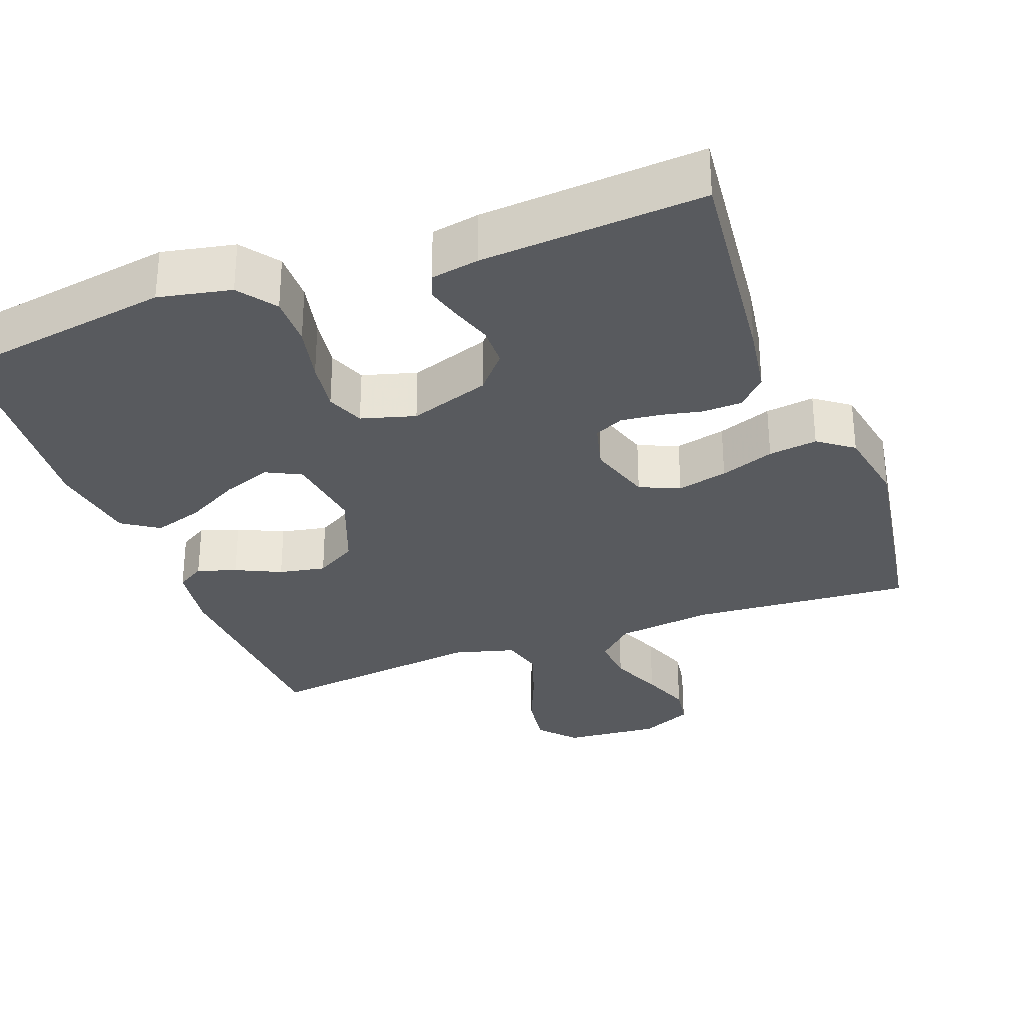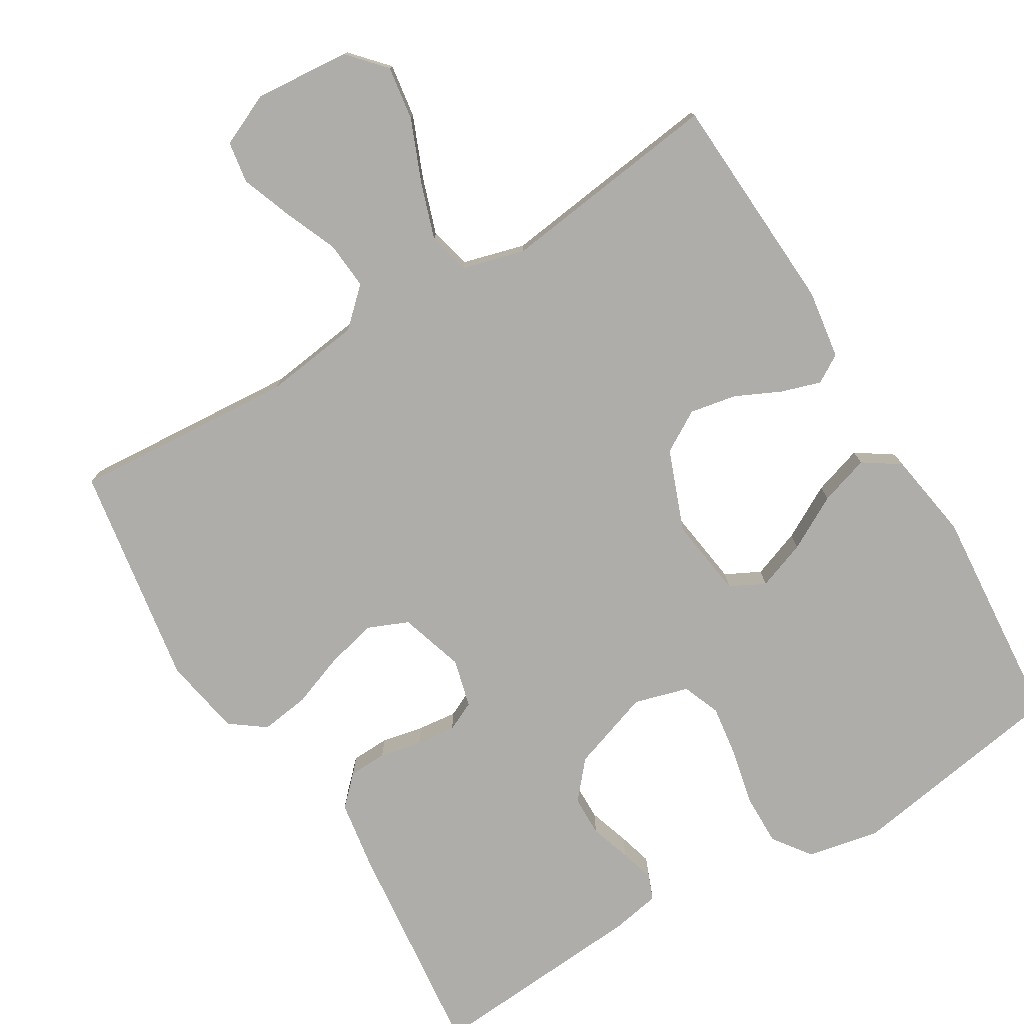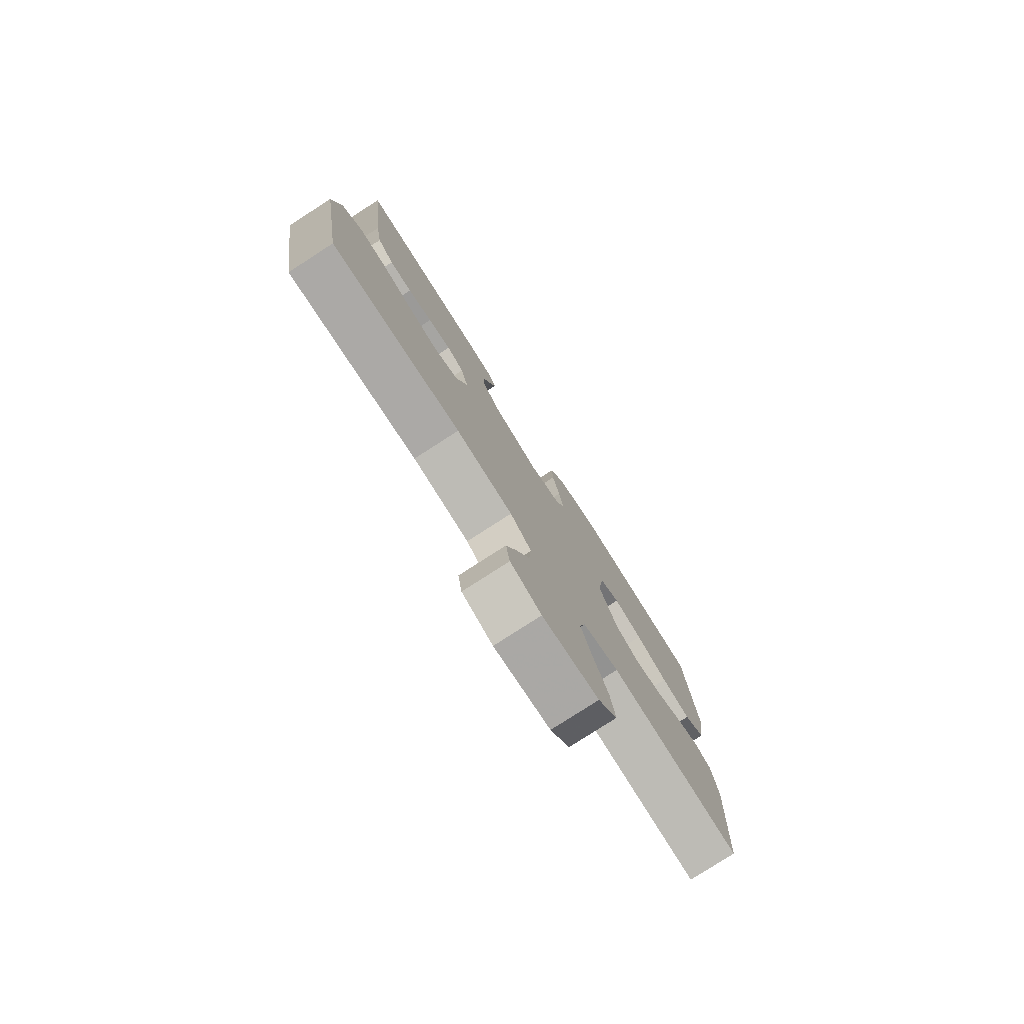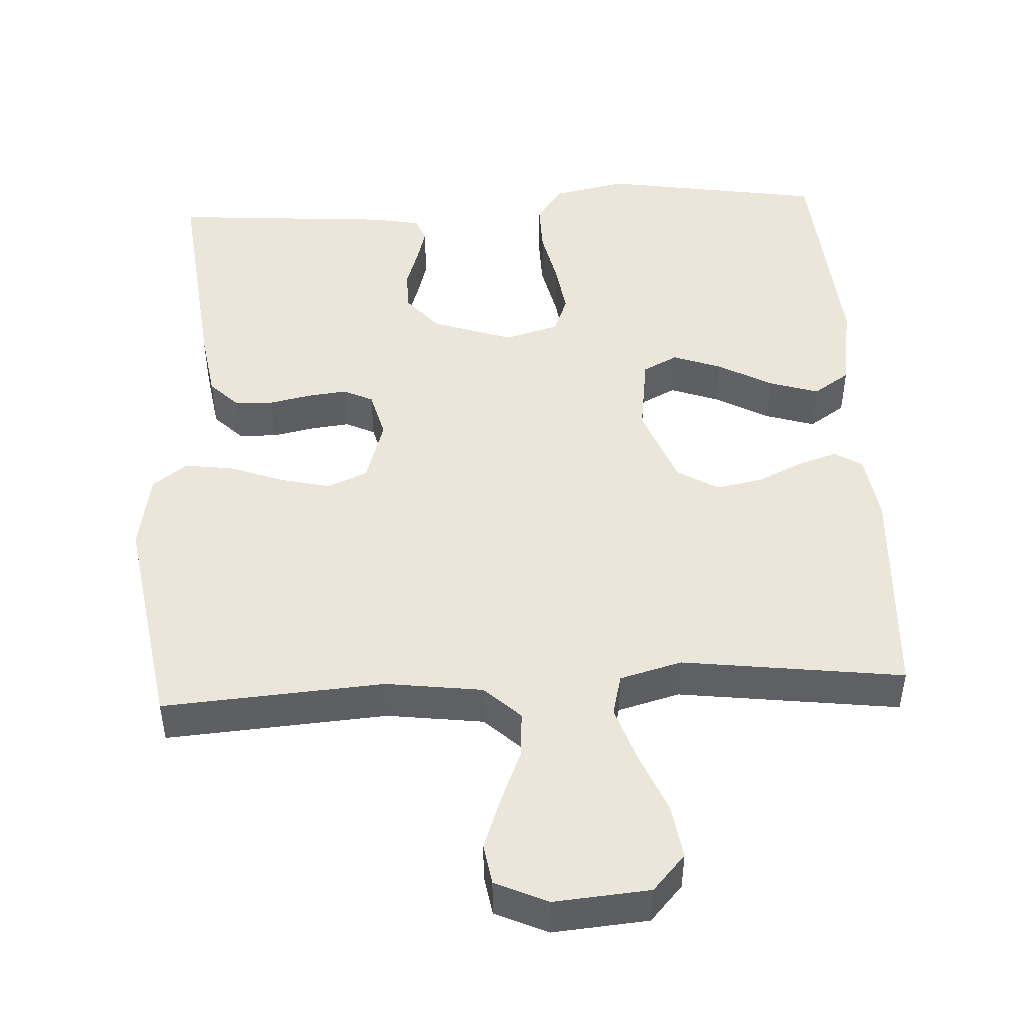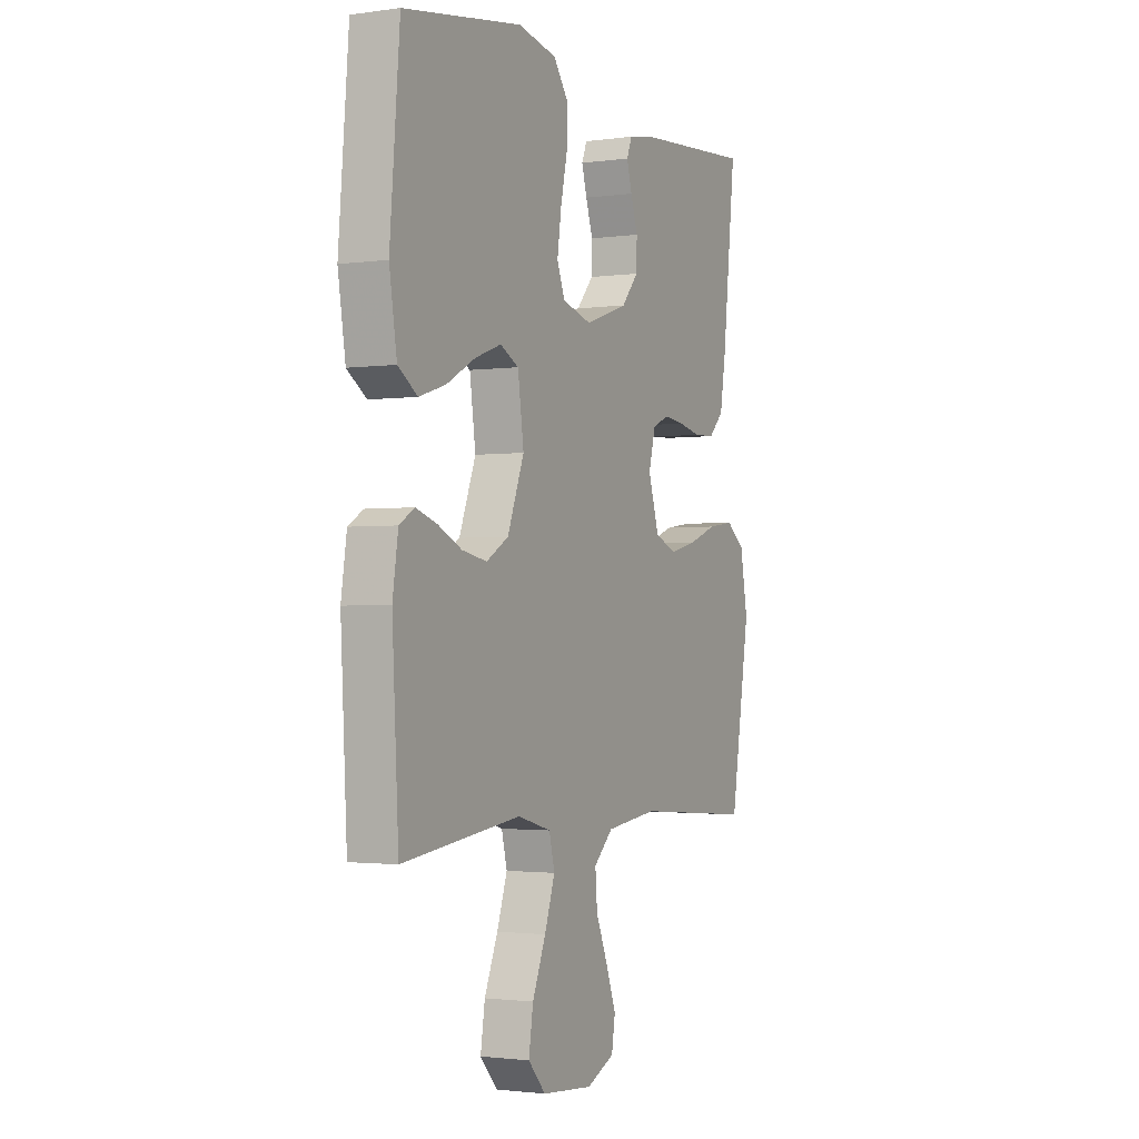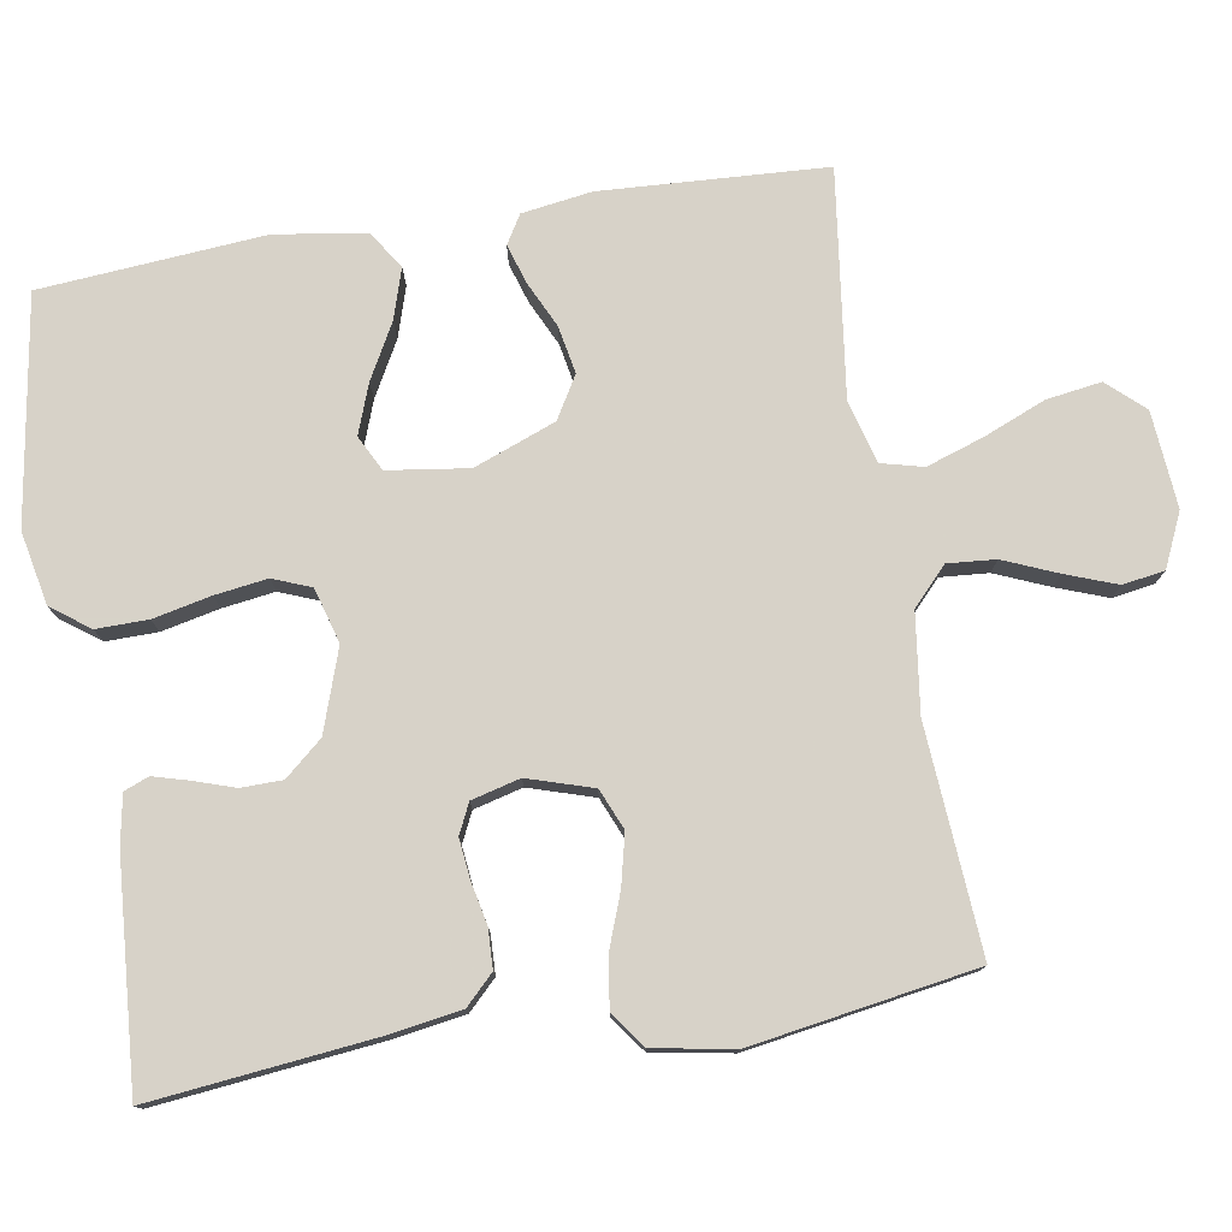
<metadata>
{"format":"obj","ext":"obj","renderer":"f3d","projection":"perspective","resolution":1024,"background":"white","views":[{"elev":-31.0,"azim":20.5,"up":"+Y"},{"elev":-77.1,"azim":-148.8,"up":"+Y"},{"elev":-78.9,"azim":122.8,"up":"+Z"},{"elev":47.5,"azim":177.0,"up":"+Y"},{"elev":-1.9,"azim":-63.4,"up":"+Z"},{"elev":77.3,"azim":80.7,"up":"+Y"}]}
</metadata>
<code>
v 0.5 0.07 -0.5
v 0.2 0.07 -0.478
v 0.069 0.07 -0.495
v 0.02 0.07 -0.541
v 0.025 0.07 -0.605
v 0.055 0.07 -0.677
v 0.08 0.07 -0.745
v 0.071 0.07 -0.801
v 0 0.07 -0.833
v -0.129 0.07 -0.822
v -0.173 0.07 -0.773
v -0.162 0.07 -0.7
v -0.128 0.07 -0.618
v -0.102 0.07 -0.541
v -0.116 0.07 -0.485
v -0.2 0.07 -0.462
v -0.5 0.07 -0.5
v -0.516 0.07 -0.2
v -0.502 0.07 -0.107
v -0.464 0.07 -0.084
v -0.411 0.07 -0.101
v -0.35 0.07 -0.13
v -0.287 0.07 -0.142
v -0.231 0.07 -0.109
v -0.189 0.07 0
v -0.204 0.07 0.108
v -0.251 0.07 0.132
v -0.317 0.07 0.108
v -0.39 0.07 0.068
v -0.457 0.07 0.047
v -0.506 0.07 0.08
v -0.525 0.07 0.2
v -0.5 0.07 0.5
v -0.2 0.07 0.548
v -0.102 0.07 0.528
v -0.065 0.07 0.477
v -0.066 0.07 0.408
v -0.083 0.07 0.331
v -0.093 0.07 0.261
v -0.073 0.07 0.21
v 0 0.07 0.189
v 0.109 0.07 0.226
v 0.152 0.07 0.276
v 0.153 0.07 0.331
v 0.135 0.07 0.386
v 0.122 0.07 0.433
v 0.135 0.07 0.466
v 0.2 0.07 0.478
v 0.5 0.07 0.5
v 0.467 0.07 0.2
v 0.452 0.07 0.106
v 0.414 0.07 0.068
v 0.362 0.07 0.066
v 0.305 0.07 0.078
v 0.252 0.07 0.084
v 0.212 0.07 0.065
v 0.195 0.07 0
v 0.222 0.07 -0.087
v 0.276 0.07 -0.11
v 0.344 0.07 -0.094
v 0.417 0.07 -0.067
v 0.483 0.07 -0.058
v 0.53 0.07 -0.093
v 0.549 0.07 -0.2
v 0.5 0 -0.5
v 0.2 0 -0.478
v 0.069 0 -0.495
v 0.02 0 -0.541
v 0.025 0 -0.605
v 0.055 0 -0.677
v 0.08 0 -0.745
v 0.071 0 -0.801
v 0 0 -0.833
v -0.129 0 -0.822
v -0.173 0 -0.773
v -0.162 0 -0.7
v -0.128 0 -0.618
v -0.102 0 -0.541
v -0.116 0 -0.485
v -0.2 0 -0.462
v -0.5 0 -0.5
v -0.516 0 -0.2
v -0.502 0 -0.107
v -0.464 0 -0.084
v -0.411 0 -0.101
v -0.35 0 -0.13
v -0.287 0 -0.142
v -0.231 0 -0.109
v -0.189 0 0
v -0.204 0 0.108
v -0.251 0 0.132
v -0.317 0 0.108
v -0.39 0 0.068
v -0.457 0 0.047
v -0.506 0 0.08
v -0.525 0 0.2
v -0.5 0 0.5
v -0.2 0 0.548
v -0.102 0 0.528
v -0.065 0 0.477
v -0.066 0 0.408
v -0.083 0 0.331
v -0.093 0 0.261
v -0.073 0 0.21
v 0 0 0.189
v 0.109 0 0.226
v 0.152 0 0.276
v 0.153 0 0.331
v 0.135 0 0.386
v 0.122 0 0.433
v 0.135 0 0.466
v 0.2 0 0.478
v 0.5 0 0.5
v 0.467 0 0.2
v 0.452 0 0.106
v 0.414 0 0.068
v 0.362 0 0.066
v 0.305 0 0.078
v 0.252 0 0.084
v 0.212 0 0.065
v 0.195 0 0
v 0.222 0 -0.087
v 0.276 0 -0.11
v 0.344 0 -0.094
v 0.417 0 -0.067
v 0.483 0 -0.058
v 0.53 0 -0.093
v 0.549 0 -0.2
f 63 64 1 2
f 60 61 62 63
f 59 60 63 2
f 58 59 2 3
f 57 58 3 4
f 56 57 4
f 51 52 53 54
f 51 54 55
f 50 51 55
f 49 50 55 56
f 47 48 49 56
f 44 45 46 47
f 35 36 37 38
f 35 38 39
f 34 35 39
f 33 34 39
f 32 33 39 40
f 28 29 30 31
f 27 28 31 32
f 19 20 21 22
f 19 22 23
f 16 17 18 19
f 15 16 19 23
f 10 11 12 13
f 10 13 14
f 9 10 14
f 8 9 14 15
f 5 6 7 8
f 44 47 56
f 43 44 56
f 42 43 56 4
f 41 42 4
f 27 32 40 41
f 26 27 41
f 25 26 41 4
f 24 25 4 5
f 15 23 24
f 5 8 15 24
f 66 65 128 127
f 127 126 125 124
f 66 127 124 123
f 67 66 123 122
f 68 67 122 121
f 68 121 120
f 118 117 116 115
f 119 118 115
f 119 115 114
f 120 119 114 113
f 120 113 112 111
f 111 110 109 108
f 102 101 100 99
f 103 102 99
f 103 99 98
f 103 98 97
f 104 103 97 96
f 95 94 93 92
f 96 95 92 91
f 86 85 84 83
f 87 86 83
f 83 82 81 80
f 87 83 80 79
f 77 76 75 74
f 78 77 74
f 78 74 73
f 79 78 73 72
f 72 71 70 69
f 120 111 108
f 120 108 107
f 68 120 107 106
f 68 106 105
f 105 104 96 91
f 105 91 90
f 68 105 90 89
f 69 68 89 88
f 88 87 79
f 88 79 72 69
f 1 65 66 2
f 2 66 67 3
f 3 67 68 4
f 4 68 69 5
f 5 69 70 6
f 6 70 71 7
f 7 71 72 8
f 8 72 73 9
f 9 73 74 10
f 10 74 75 11
f 11 75 76 12
f 12 76 77 13
f 13 77 78 14
f 14 78 79 15
f 15 79 80 16
f 16 80 81 17
f 17 81 82 18
f 18 82 83 19
f 19 83 84 20
f 20 84 85 21
f 21 85 86 22
f 22 86 87 23
f 23 87 88 24
f 24 88 89 25
f 25 89 90 26
f 26 90 91 27
f 27 91 92 28
f 28 92 93 29
f 29 93 94 30
f 30 94 95 31
f 31 95 96 32
f 32 96 97 33
f 33 97 98 34
f 34 98 99 35
f 35 99 100 36
f 36 100 101 37
f 37 101 102 38
f 38 102 103 39
f 39 103 104 40
f 40 104 105 41
f 41 105 106 42
f 42 106 107 43
f 43 107 108 44
f 44 108 109 45
f 45 109 110 46
f 46 110 111 47
f 47 111 112 48
f 48 112 113 49
f 49 113 114 50
f 50 114 115 51
f 51 115 116 52
f 52 116 117 53
f 53 117 118 54
f 54 118 119 55
f 55 119 120 56
f 56 120 121 57
f 57 121 122 58
f 58 122 123 59
f 59 123 124 60
f 60 124 125 61
f 61 125 126 62
f 62 126 127 63
f 63 127 128 64
f 64 128 65 1

</code>
